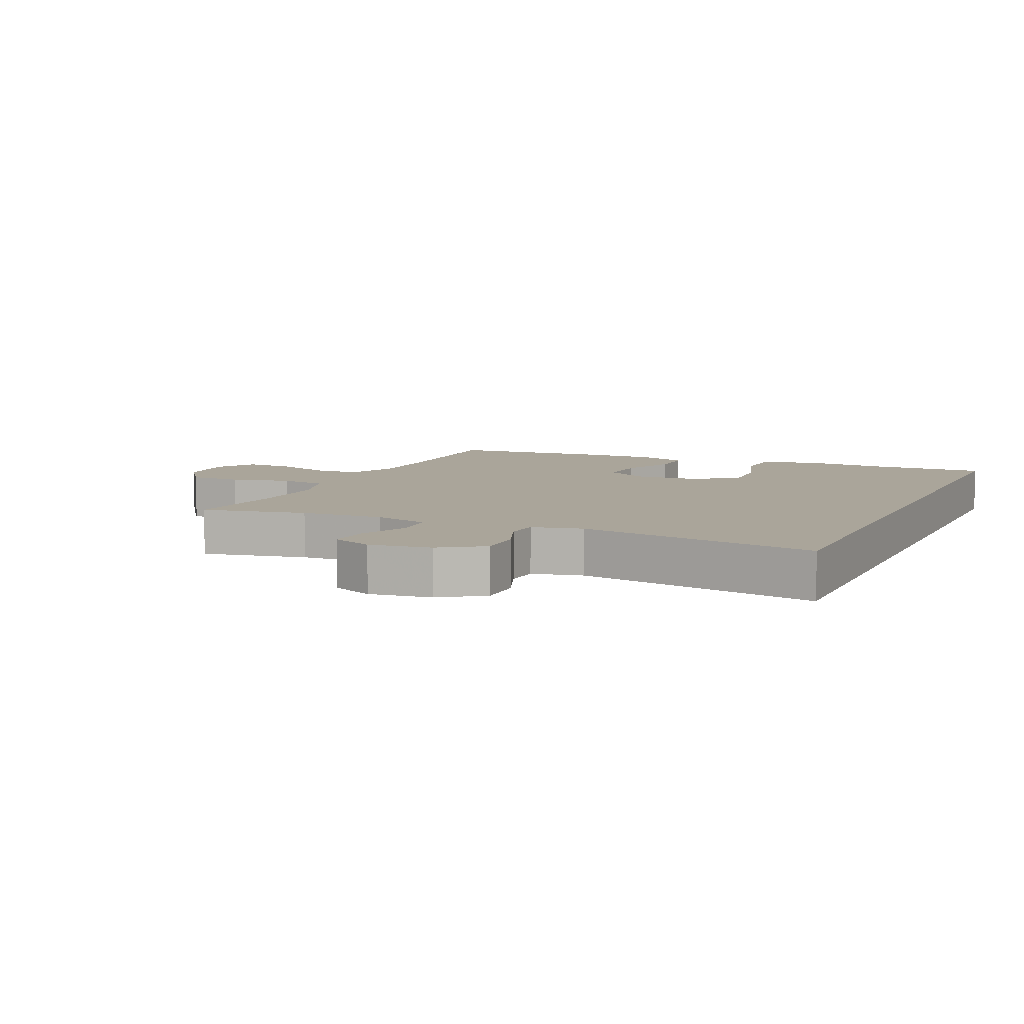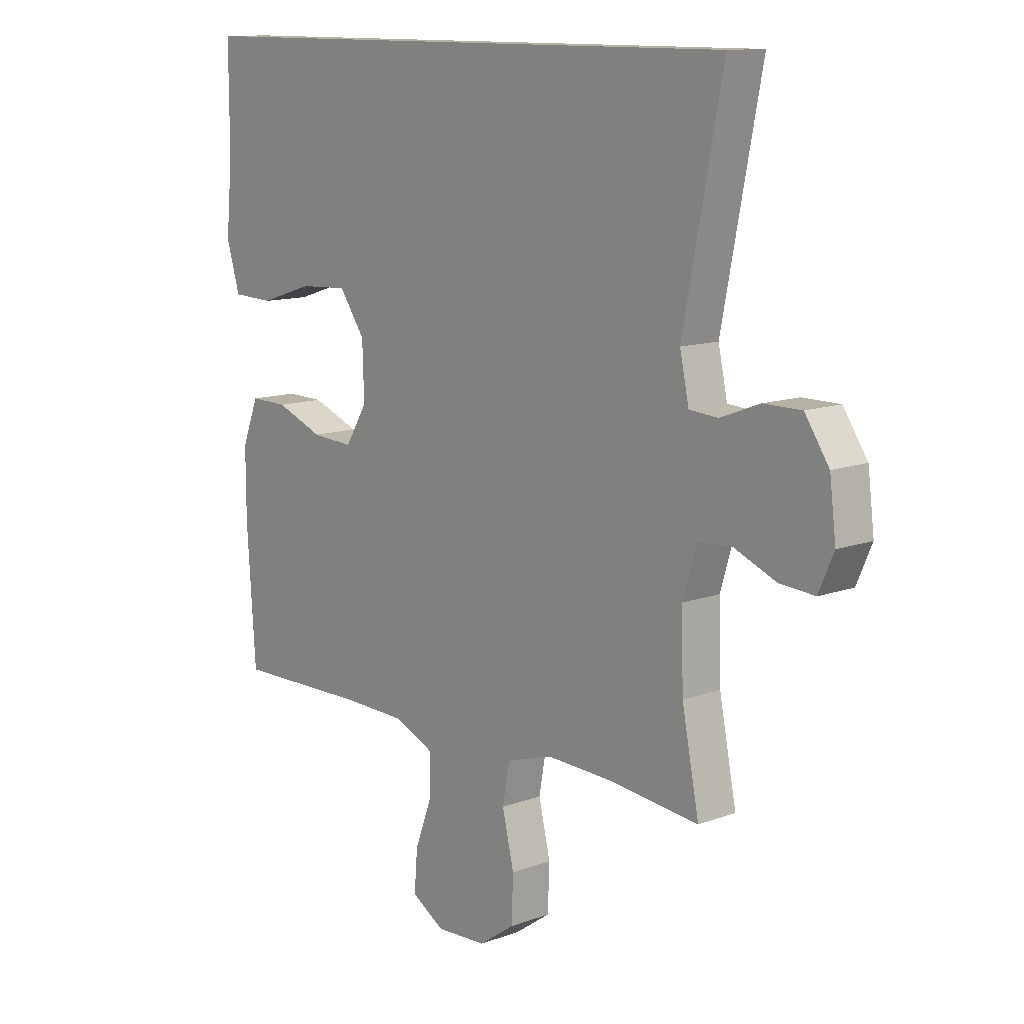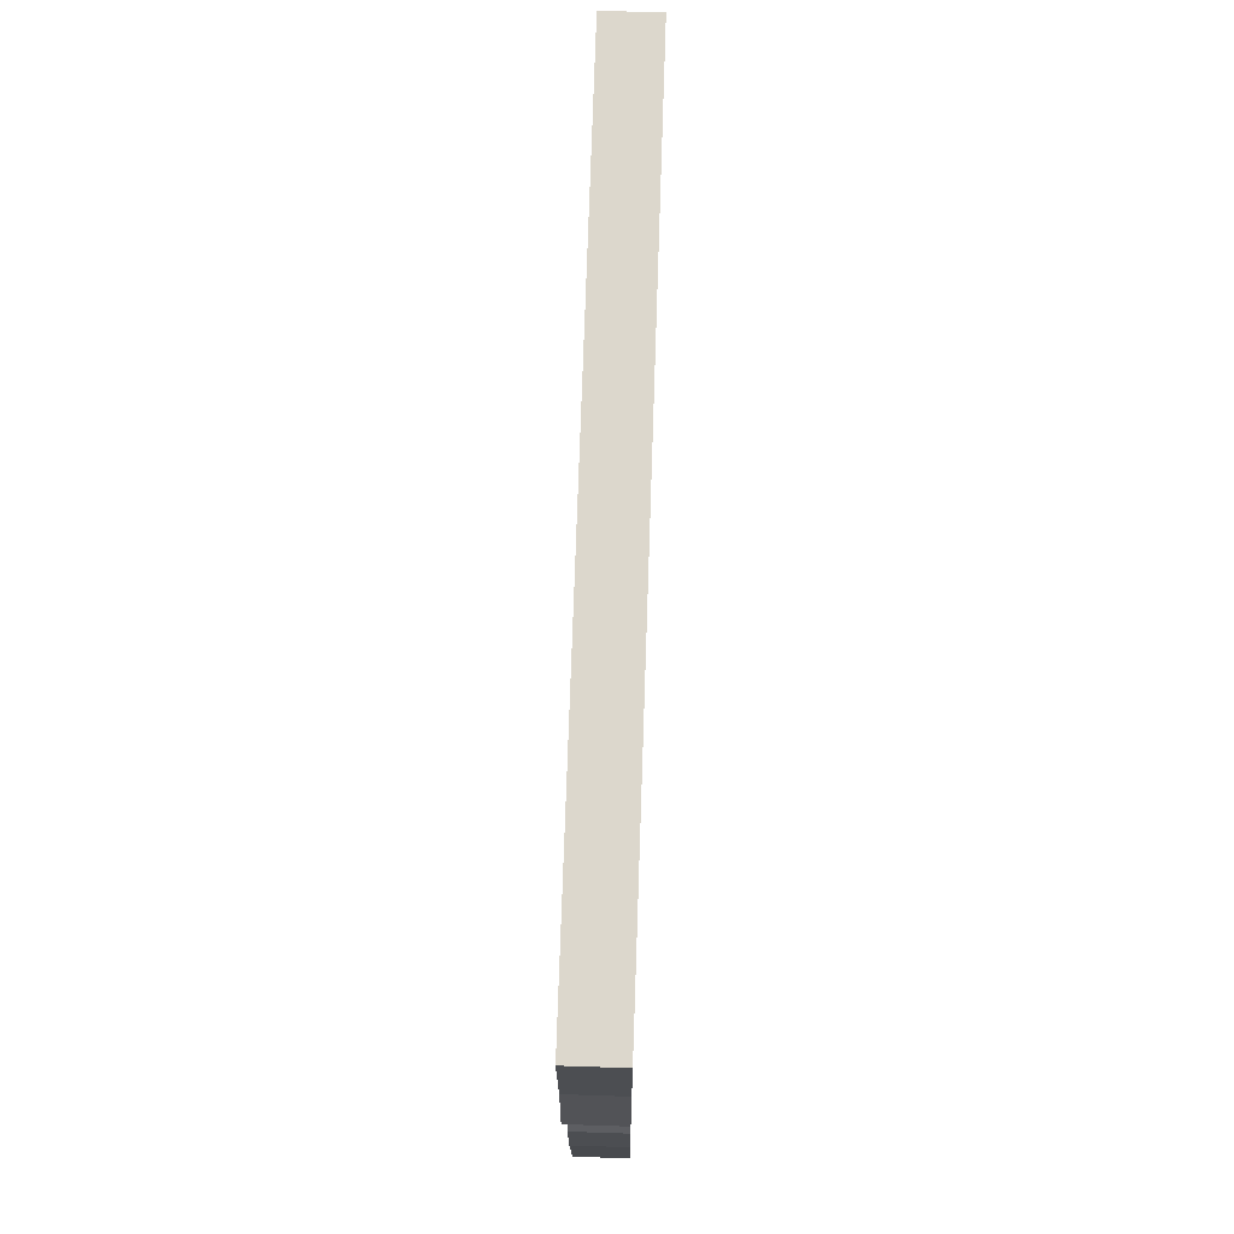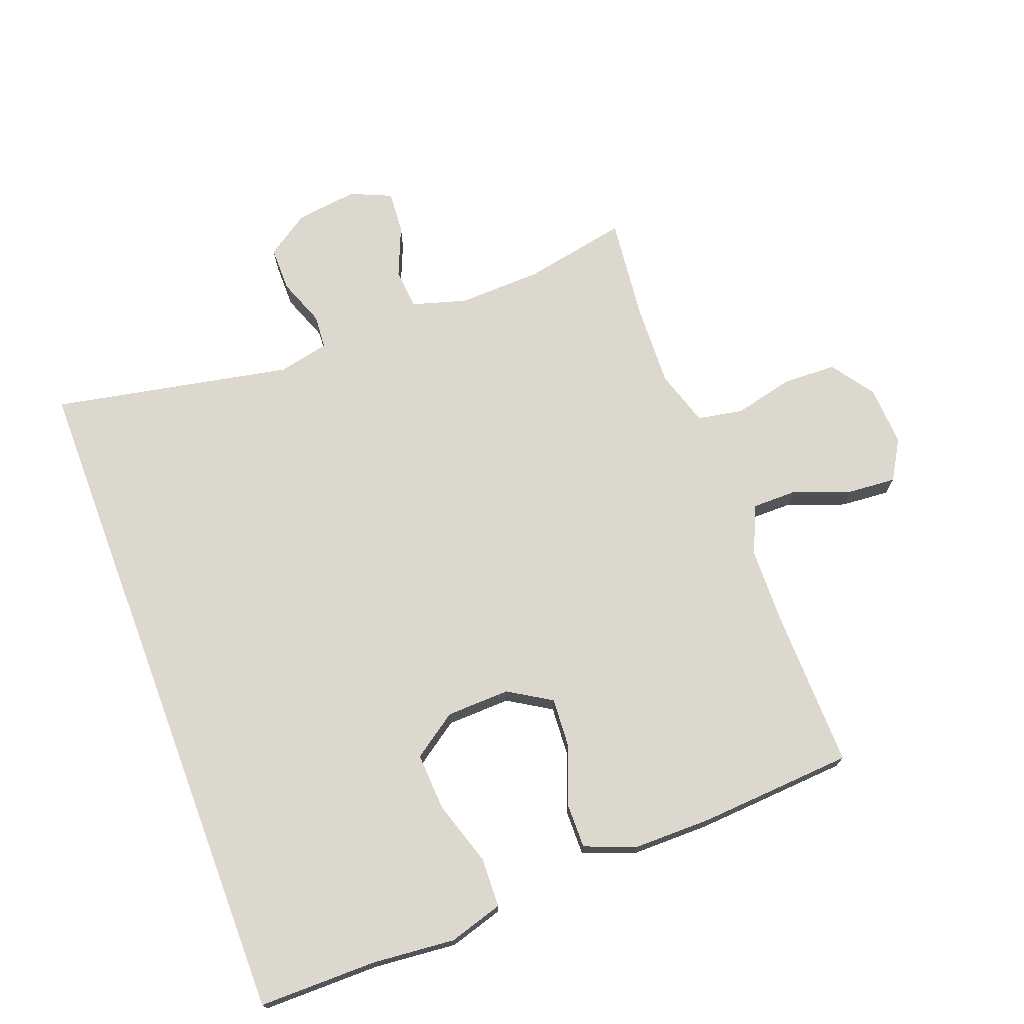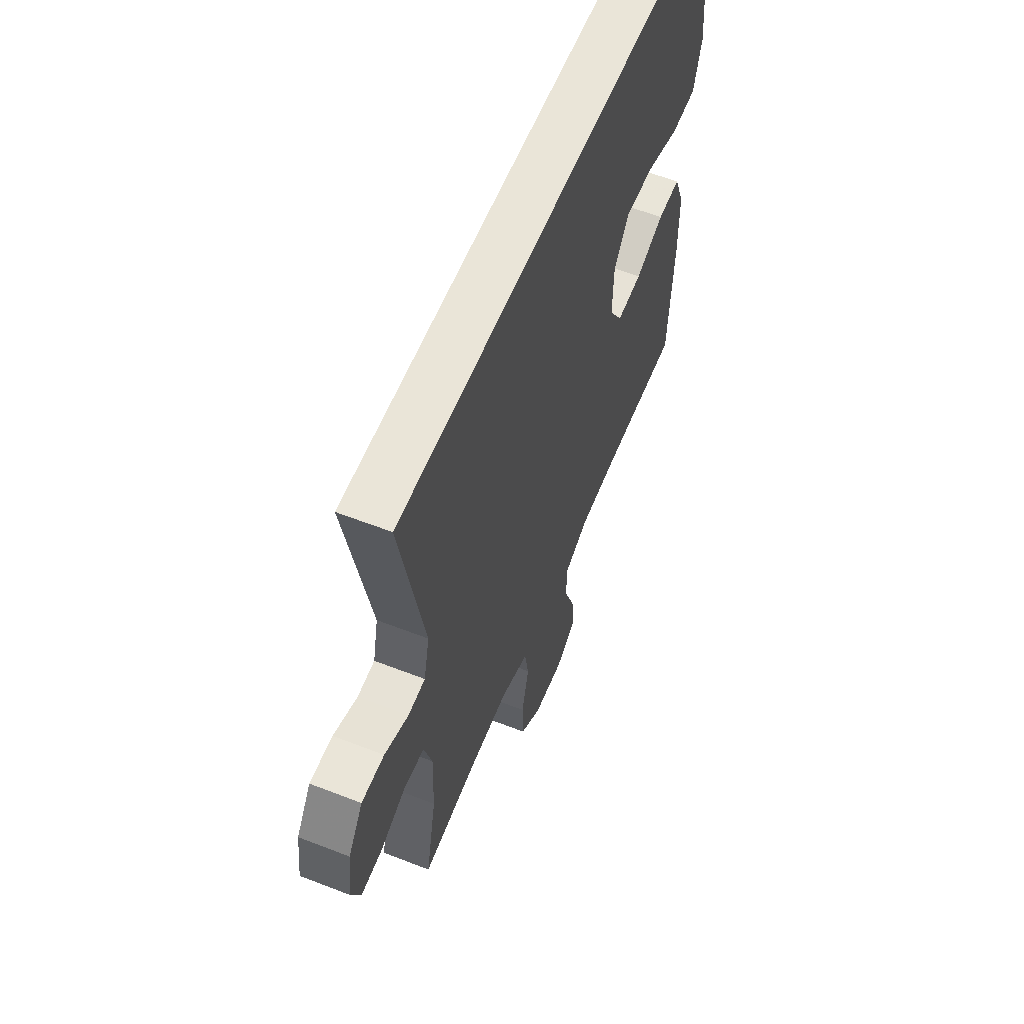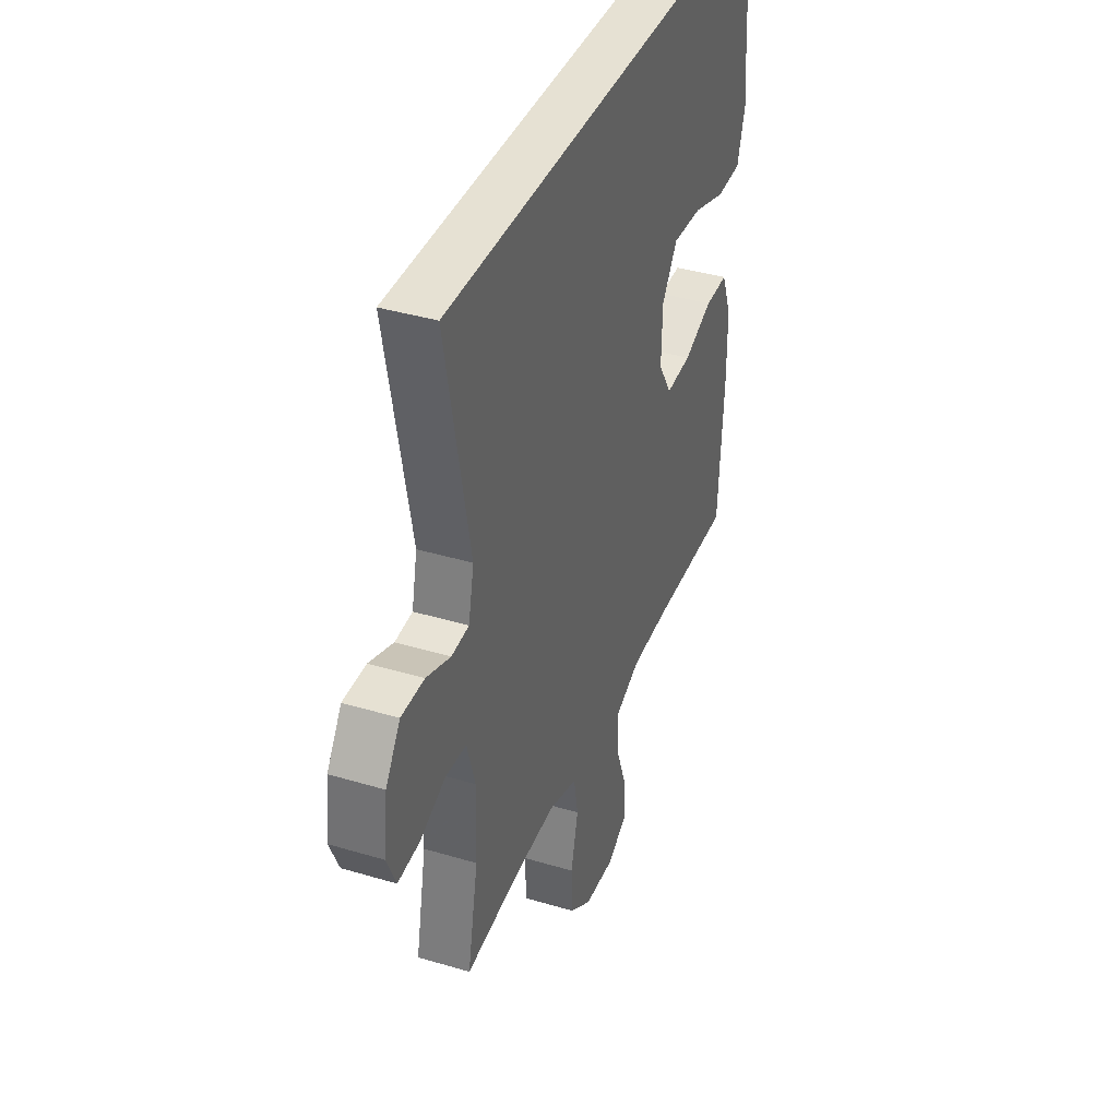
<metadata>
{"format":"obj","ext":"obj","renderer":"f3d","projection":"perspective","resolution":1024,"background":"white","views":[{"elev":7.6,"azim":-66.1,"up":"+Y"},{"elev":12.0,"azim":-131.0,"up":"+Z"},{"elev":73.0,"azim":91.9,"up":"+Z"},{"elev":72.5,"azim":69.3,"up":"+Y"},{"elev":58.8,"azim":-68.1,"up":"+Z"},{"elev":38.7,"azim":-69.3,"up":"+Z"}]}
</metadata>
<code>
v -0.5 0.07 -0.5
v -0.468 0.07 -0.337
v -0.464 0.07 -0.207
v -0.489 0.07 -0.122
v -0.552 0.07 -0.117
v -0.631 0.07 -0.15
v -0.697 0.07 -0.155
v -0.725 0.07 -0.091
v -0.713 0.07 0.005
v -0.668 0.07 0.072
v -0.598 0.07 0.072
v -0.524 0.07 0.044
v -0.471 0.07 0.048
v -0.454 0.07 0.127
v -0.527 0.07 0.5
v 0.538 0.07 0.5
v 0.538 0.07 0.316
v 0.55 0.07 0.187
v 0.525 0.07 0.103
v 0.448 0.07 0.1
v 0.347 0.07 0.132
v 0.257 0.07 0.137
v 0.209 0.07 0.068
v 0.206 0.07 -0.031
v 0.247 0.07 -0.098
v 0.325 0.07 -0.093
v 0.414 0.07 -0.058
v 0.485 0.07 -0.057
v 0.516 0.07 -0.136
v 0.516 0.07 -0.26
v 0.5 0.07 -0.5
v 0.251 0.07 -0.496
v 0.133 0.07 -0.499
v 0.057 0.07 -0.532
v 0.057 0.07 -0.603
v 0.09 0.07 -0.691
v 0.096 0.07 -0.767
v 0.034 0.07 -0.804
v -0.06 0.07 -0.799
v -0.127 0.07 -0.752
v -0.13 0.07 -0.669
v -0.108 0.07 -0.576
v -0.121 0.07 -0.504
v -0.208 0.07 -0.477
v -0.337 0.07 -0.482
v -0.5 0 -0.5
v -0.468 0 -0.337
v -0.464 0 -0.207
v -0.489 0 -0.122
v -0.552 0 -0.117
v -0.631 0 -0.15
v -0.697 0 -0.155
v -0.725 0 -0.091
v -0.713 0 0.005
v -0.668 0 0.072
v -0.598 0 0.072
v -0.524 0 0.044
v -0.471 0 0.048
v -0.454 0 0.127
v -0.527 0 0.5
v 0.538 0 0.5
v 0.538 0 0.316
v 0.55 0 0.187
v 0.525 0 0.103
v 0.448 0 0.1
v 0.347 0 0.132
v 0.257 0 0.137
v 0.209 0 0.068
v 0.206 0 -0.031
v 0.247 0 -0.098
v 0.325 0 -0.093
v 0.414 0 -0.058
v 0.485 0 -0.057
v 0.516 0 -0.136
v 0.516 0 -0.26
v 0.5 0 -0.5
v 0.251 0 -0.496
v 0.133 0 -0.499
v 0.057 0 -0.532
v 0.057 0 -0.603
v 0.09 0 -0.691
v 0.096 0 -0.767
v 0.034 0 -0.804
v -0.06 0 -0.799
v -0.127 0 -0.752
v -0.13 0 -0.669
v -0.108 0 -0.576
v -0.121 0 -0.504
v -0.208 0 -0.477
v -0.337 0 -0.482
f 40 41 42
f 39 40 42
f 38 39 42
f 37 38 42
f 36 37 42
f 35 36 42
f 34 35 42 43
f 33 34 43 44
f 30 31 32
f 29 30 32
f 28 29 32
f 27 28 32
f 26 27 32
f 32 33 44
f 26 32 44
f 25 26 44
f 19 20 21
f 18 19 21
f 17 18 21
f 17 21 22
f 16 17 22
f 15 16 22
f 14 15 22
f 13 14 22 23
f 10 11 12
f 9 10 12
f 8 9 12
f 7 8 12
f 6 7 12
f 5 6 12
f 13 23 24
f 12 13 24
f 5 12 24
f 4 5 24
f 45 1 2
f 45 2 3
f 25 44 45
f 24 25 45
f 4 24 45
f 3 4 45
f 87 86 85
f 87 85 84
f 87 84 83
f 87 83 82
f 87 82 81
f 87 81 80
f 88 87 80 79
f 89 88 79 78
f 77 76 75
f 77 75 74
f 77 74 73
f 77 73 72
f 77 72 71
f 89 78 77
f 89 77 71
f 89 71 70
f 66 65 64
f 66 64 63
f 66 63 62
f 67 66 62
f 67 62 61
f 67 61 60
f 67 60 59
f 68 67 59 58
f 57 56 55
f 57 55 54
f 57 54 53
f 57 53 52
f 57 52 51
f 57 51 50
f 69 68 58
f 69 58 57
f 69 57 50
f 69 50 49
f 47 46 90
f 48 47 90
f 90 89 70
f 90 70 69
f 90 69 49
f 90 49 48
f 1 46 47 2
f 2 47 48 3
f 3 48 49 4
f 4 49 50 5
f 5 50 51 6
f 6 51 52 7
f 7 52 53 8
f 8 53 54 9
f 9 54 55 10
f 10 55 56 11
f 11 56 57 12
f 12 57 58 13
f 13 58 59 14
f 14 59 60 15
f 15 60 61 16
f 16 61 62 17
f 17 62 63 18
f 18 63 64 19
f 19 64 65 20
f 20 65 66 21
f 21 66 67 22
f 22 67 68 23
f 23 68 69 24
f 24 69 70 25
f 25 70 71 26
f 26 71 72 27
f 27 72 73 28
f 28 73 74 29
f 29 74 75 30
f 30 75 76 31
f 31 76 77 32
f 32 77 78 33
f 33 78 79 34
f 34 79 80 35
f 35 80 81 36
f 36 81 82 37
f 37 82 83 38
f 38 83 84 39
f 39 84 85 40
f 40 85 86 41
f 41 86 87 42
f 42 87 88 43
f 43 88 89 44
f 44 89 90 45
f 45 90 46 1

</code>
